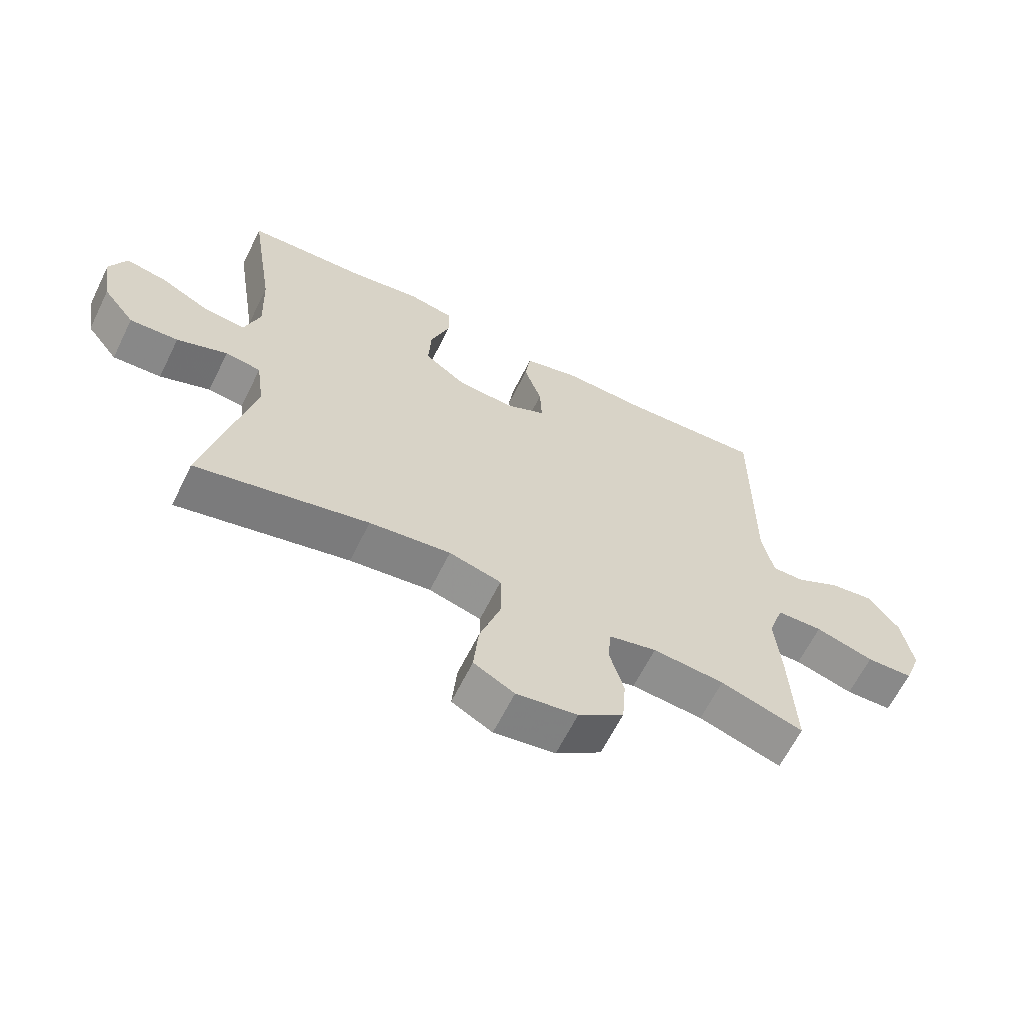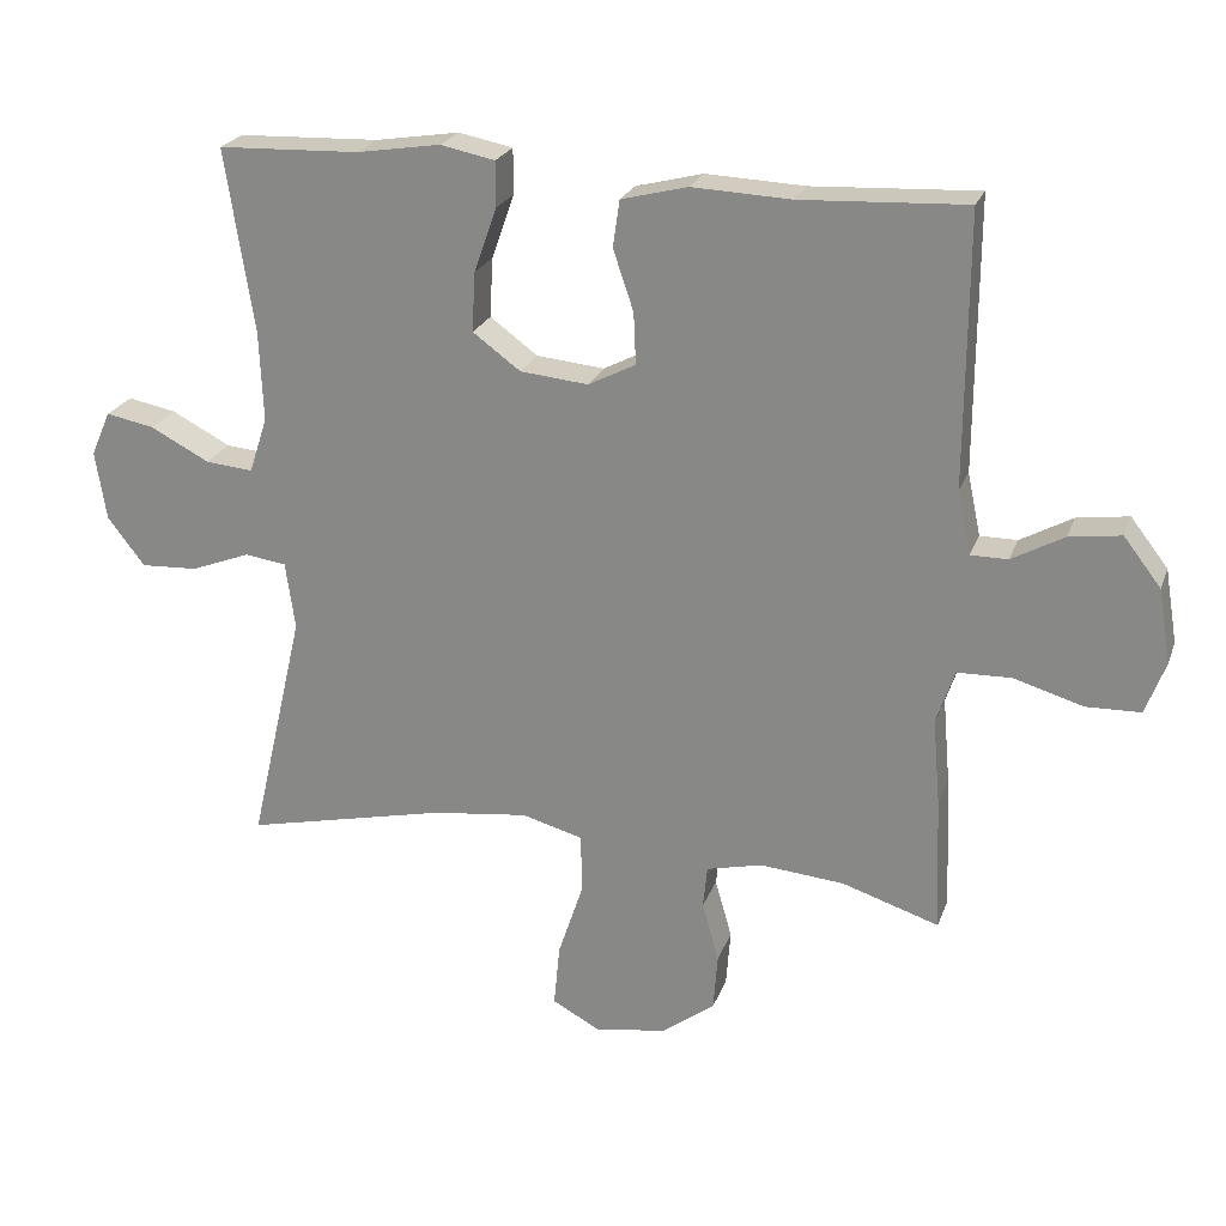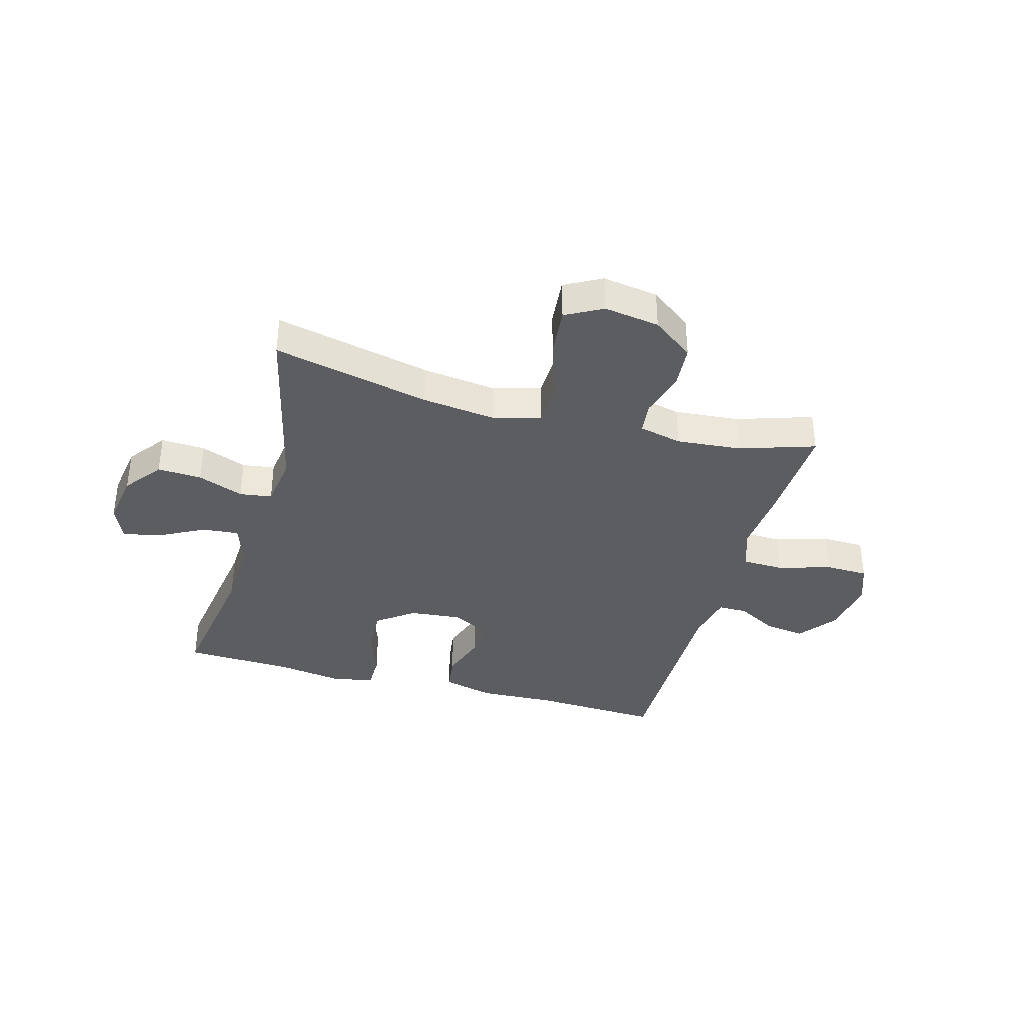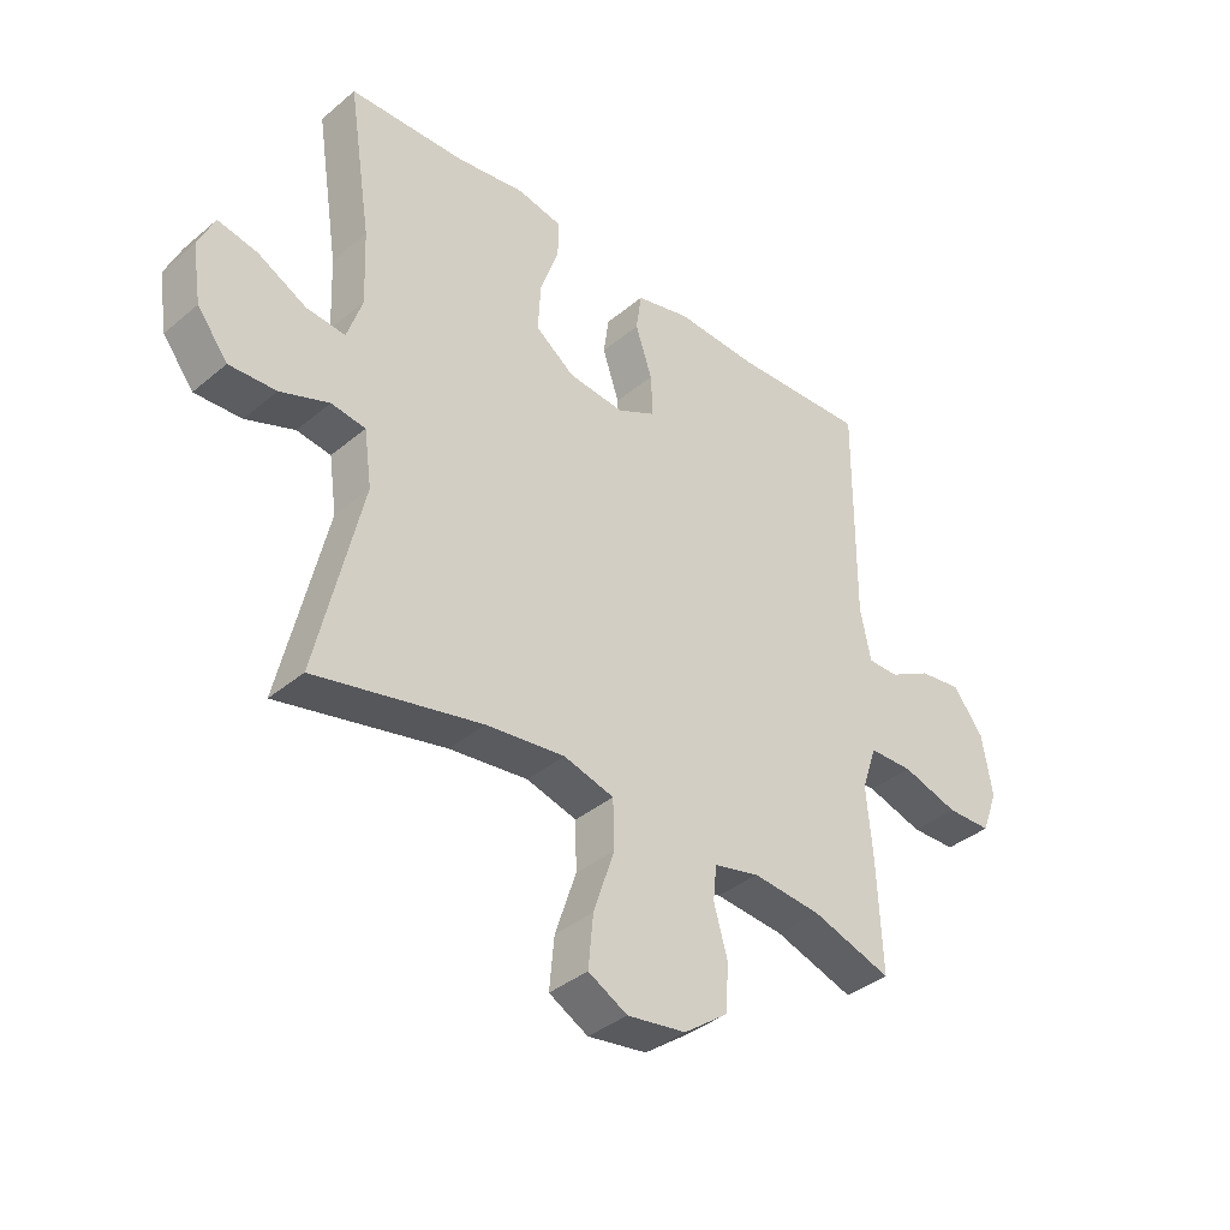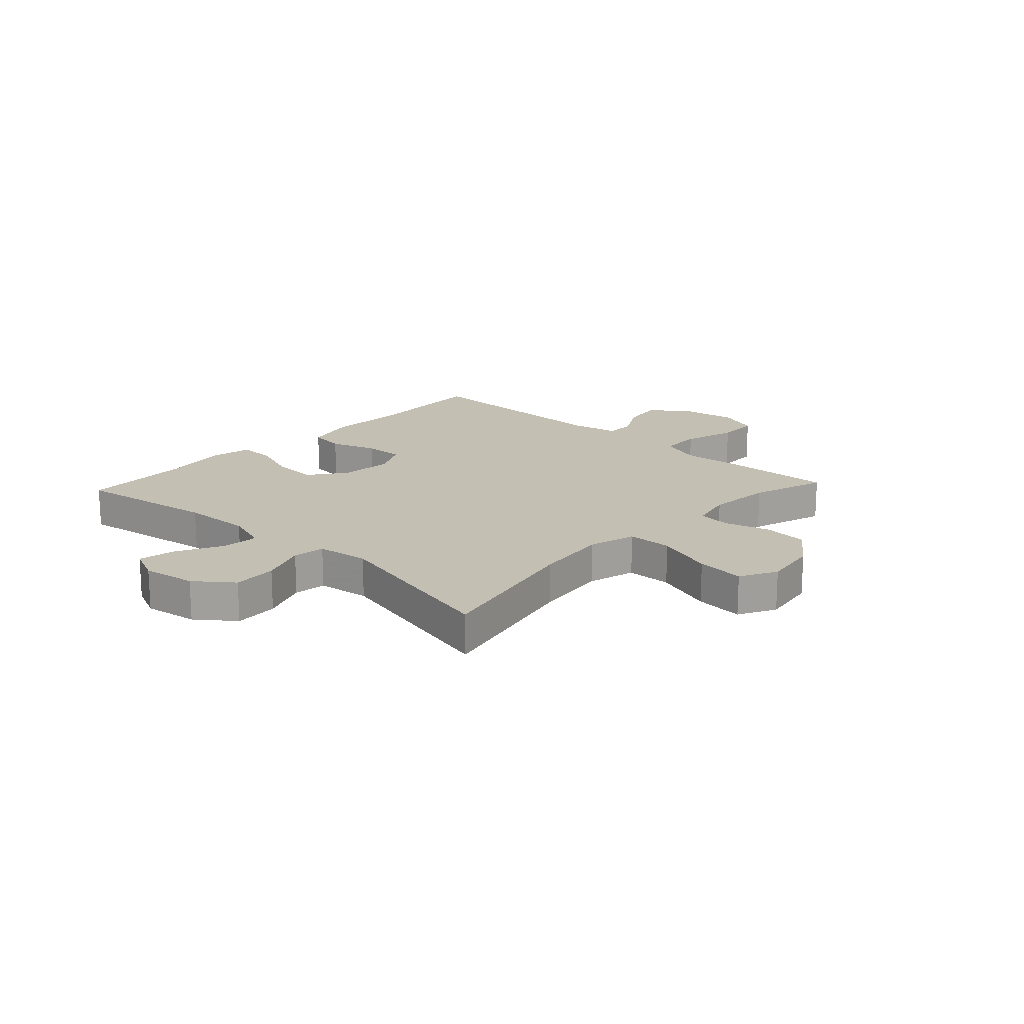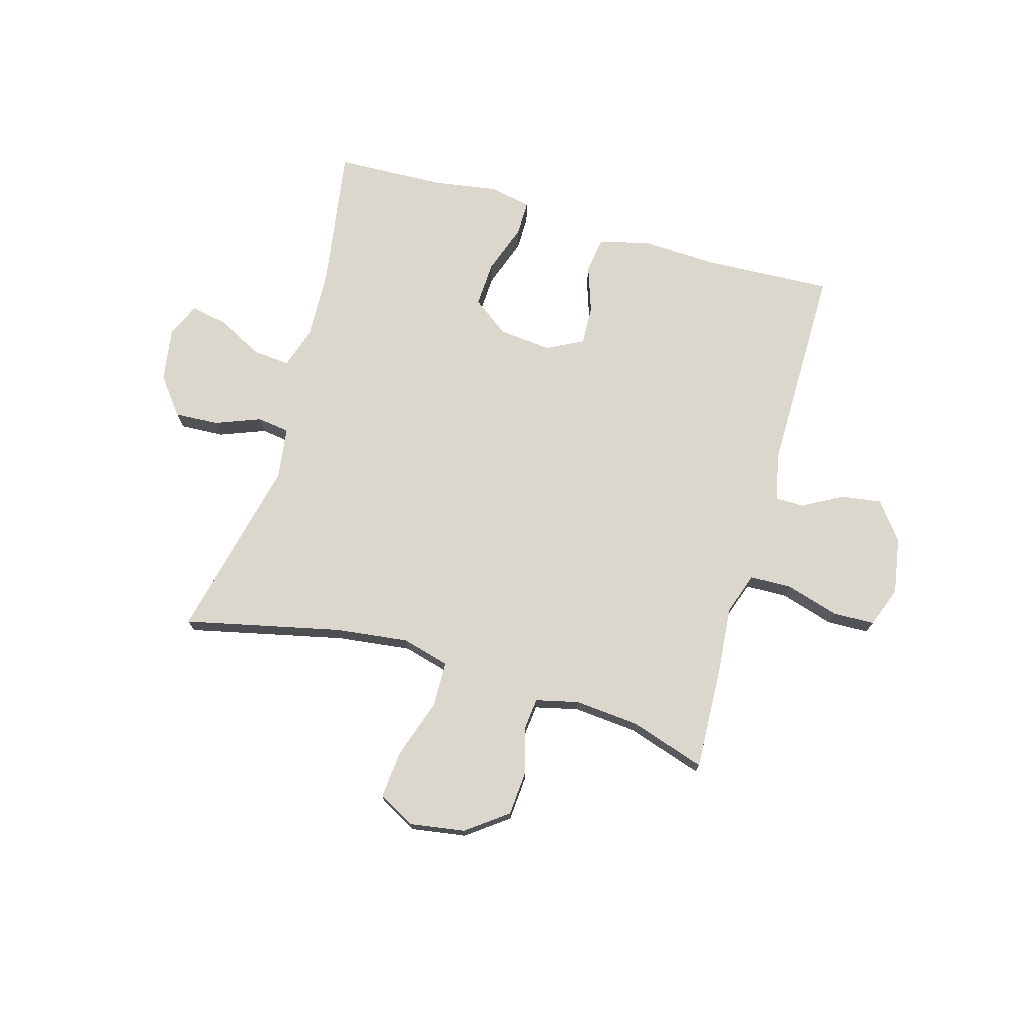
<metadata>
{"format":"obj","ext":"obj","renderer":"f3d","projection":"perspective","resolution":1024,"background":"white","views":[{"elev":-63.7,"azim":153.7,"up":"+Z"},{"elev":23.1,"azim":-162.9,"up":"+Z"},{"elev":-36.8,"azim":164.6,"up":"+Y"},{"elev":-37.9,"azim":136.6,"up":"+Z"},{"elev":17.9,"azim":132.9,"up":"+Y"},{"elev":73.3,"azim":-164.1,"up":"+Y"}]}
</metadata>
<code>
v -0.5 0.07 -0.5
v -0.492 0.07 -0.313
v -0.482 0.07 -0.197
v -0.507 0.07 -0.123
v -0.581 0.07 -0.121
v -0.675 0.07 -0.149
v -0.75 0.07 -0.147
v -0.777 0.07 -0.075
v -0.76 0.07 0.026
v -0.709 0.07 0.092
v -0.638 0.07 0.082
v -0.567 0.07 0.043
v -0.516 0.07 0.043
v -0.498 0.07 0.129
v -0.5 0.07 0.5
v -0.274 0.07 0.489
v -0.139 0.07 0.495
v -0.048 0.07 0.472
v -0.039 0.07 0.408
v -0.067 0.07 0.325
v -0.07 0.07 0.255
v -0.005 0.07 0.222
v 0.088 0.07 0.231
v 0.153 0.07 0.279
v 0.149 0.07 0.36
v 0.118 0.07 0.448
v 0.118 0.07 0.51
v 0.192 0.07 0.525
v 0.307 0.07 0.507
v 0.5 0.07 0.5
v 0.461 0.07 0.249
v 0.456 0.07 0.126
v 0.481 0.07 0.05
v 0.546 0.07 0.056
v 0.627 0.07 0.098
v 0.693 0.07 0.111
v 0.72 0.07 0.05
v 0.705 0.07 -0.045
v 0.654 0.07 -0.111
v 0.576 0.07 -0.107
v 0.495 0.07 -0.076
v 0.438 0.07 -0.084
v 0.425 0.07 -0.176
v 0.5 0.07 -0.5
v 0.223 0.07 -0.438
v 0.092 0.07 -0.422
v 0.008 0.07 -0.445
v 0.006 0.07 -0.525
v 0.041 0.07 -0.63
v 0.049 0.07 -0.716
v -0.016 0.07 -0.751
v -0.114 0.07 -0.736
v -0.187 0.07 -0.682
v -0.193 0.07 -0.604
v -0.17 0.07 -0.523
v -0.176 0.07 -0.465
v -0.252 0.07 -0.447
v -0.367 0.07 -0.457
v -0.5 0 -0.5
v -0.492 0 -0.313
v -0.482 0 -0.197
v -0.507 0 -0.123
v -0.581 0 -0.121
v -0.675 0 -0.149
v -0.75 0 -0.147
v -0.777 0 -0.075
v -0.76 0 0.026
v -0.709 0 0.092
v -0.638 0 0.082
v -0.567 0 0.043
v -0.516 0 0.043
v -0.498 0 0.129
v -0.5 0 0.5
v -0.274 0 0.489
v -0.139 0 0.495
v -0.048 0 0.472
v -0.039 0 0.408
v -0.067 0 0.325
v -0.07 0 0.255
v -0.005 0 0.222
v 0.088 0 0.231
v 0.153 0 0.279
v 0.149 0 0.36
v 0.118 0 0.448
v 0.118 0 0.51
v 0.192 0 0.525
v 0.307 0 0.507
v 0.5 0 0.5
v 0.461 0 0.249
v 0.456 0 0.126
v 0.481 0 0.05
v 0.546 0 0.056
v 0.627 0 0.098
v 0.693 0 0.111
v 0.72 0 0.05
v 0.705 0 -0.045
v 0.654 0 -0.111
v 0.576 0 -0.107
v 0.495 0 -0.076
v 0.438 0 -0.084
v 0.425 0 -0.176
v 0.5 0 -0.5
v 0.223 0 -0.438
v 0.092 0 -0.422
v 0.008 0 -0.445
v 0.006 0 -0.525
v 0.041 0 -0.63
v 0.049 0 -0.716
v -0.016 0 -0.751
v -0.114 0 -0.736
v -0.187 0 -0.682
v -0.193 0 -0.604
v -0.17 0 -0.523
v -0.176 0 -0.465
v -0.252 0 -0.447
v -0.367 0 -0.457
f 52 53 54 55
f 52 55 56
f 51 52 56
f 48 49 50 51
f 47 48 51 56
f 46 47 56 57
f 43 44 45
f 42 43 45 46
f 38 39 40 41
f 38 41 42
f 37 38 42
f 34 35 36 37
f 33 34 37 42
f 32 33 42 46
f 29 30 31
f 25 26 27 28
f 24 25 28 29
f 17 18 19 20
f 16 17 20 21
f 14 15 16 21
f 13 14 21 22
f 9 10 11 12
f 9 12 13
f 8 9 13
f 5 6 7 8
f 4 5 8 13
f 3 4 13 22
f 58 1 2 3
f 57 58 3 22
f 46 57 22 23
f 32 46 23 24
f 24 29 31 32
f 113 112 111 110
f 114 113 110
f 114 110 109
f 109 108 107 106
f 114 109 106 105
f 115 114 105 104
f 103 102 101
f 104 103 101 100
f 99 98 97 96
f 100 99 96
f 100 96 95
f 95 94 93 92
f 100 95 92 91
f 104 100 91 90
f 89 88 87
f 86 85 84 83
f 87 86 83 82
f 78 77 76 75
f 79 78 75 74
f 79 74 73 72
f 80 79 72 71
f 70 69 68 67
f 71 70 67
f 71 67 66
f 66 65 64 63
f 71 66 63 62
f 80 71 62 61
f 61 60 59 116
f 80 61 116 115
f 81 80 115 104
f 82 81 104 90
f 90 89 87 82
f 1 59 60 2
f 2 60 61 3
f 3 61 62 4
f 4 62 63 5
f 5 63 64 6
f 6 64 65 7
f 7 65 66 8
f 8 66 67 9
f 9 67 68 10
f 10 68 69 11
f 11 69 70 12
f 12 70 71 13
f 13 71 72 14
f 14 72 73 15
f 15 73 74 16
f 16 74 75 17
f 17 75 76 18
f 18 76 77 19
f 19 77 78 20
f 20 78 79 21
f 21 79 80 22
f 22 80 81 23
f 23 81 82 24
f 24 82 83 25
f 25 83 84 26
f 26 84 85 27
f 27 85 86 28
f 28 86 87 29
f 29 87 88 30
f 30 88 89 31
f 31 89 90 32
f 32 90 91 33
f 33 91 92 34
f 34 92 93 35
f 35 93 94 36
f 36 94 95 37
f 37 95 96 38
f 38 96 97 39
f 39 97 98 40
f 40 98 99 41
f 41 99 100 42
f 42 100 101 43
f 43 101 102 44
f 44 102 103 45
f 45 103 104 46
f 46 104 105 47
f 47 105 106 48
f 48 106 107 49
f 49 107 108 50
f 50 108 109 51
f 51 109 110 52
f 52 110 111 53
f 53 111 112 54
f 54 112 113 55
f 55 113 114 56
f 56 114 115 57
f 57 115 116 58
f 58 116 59 1

</code>
